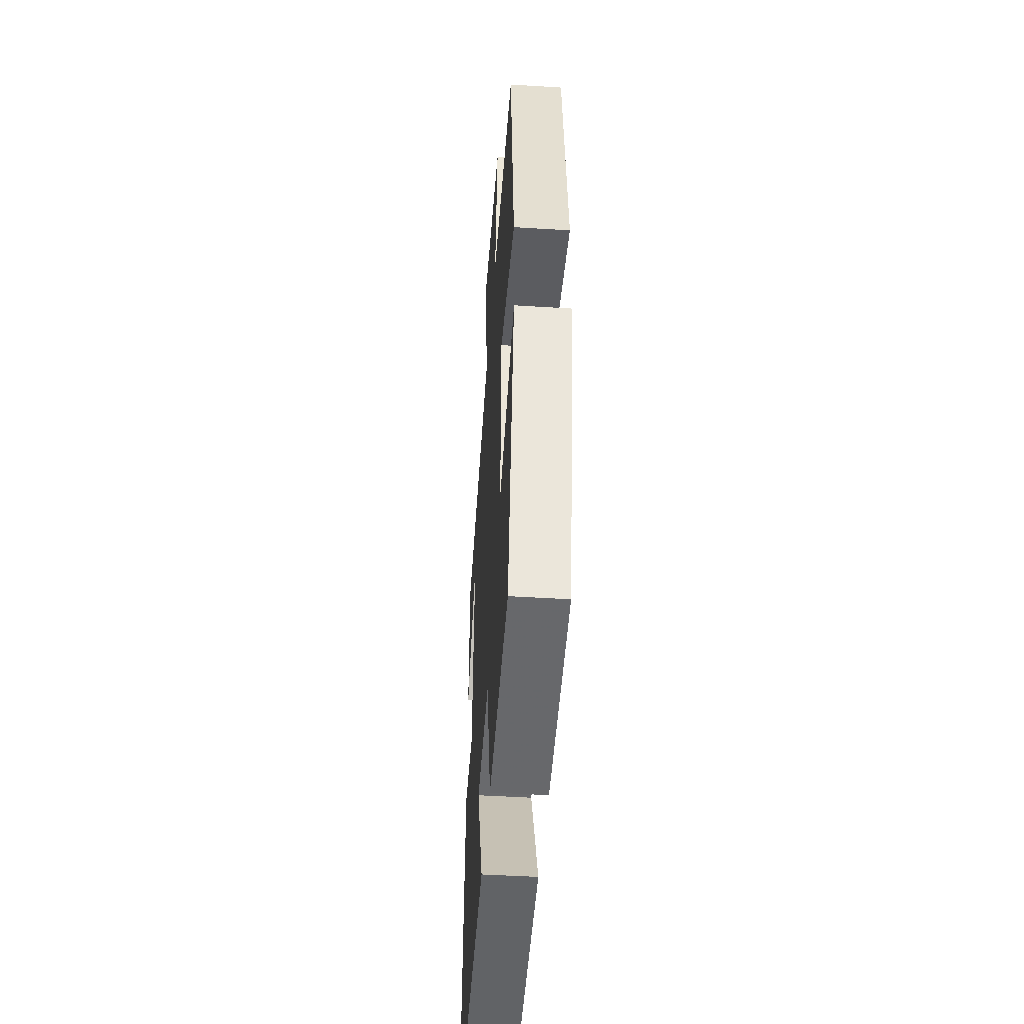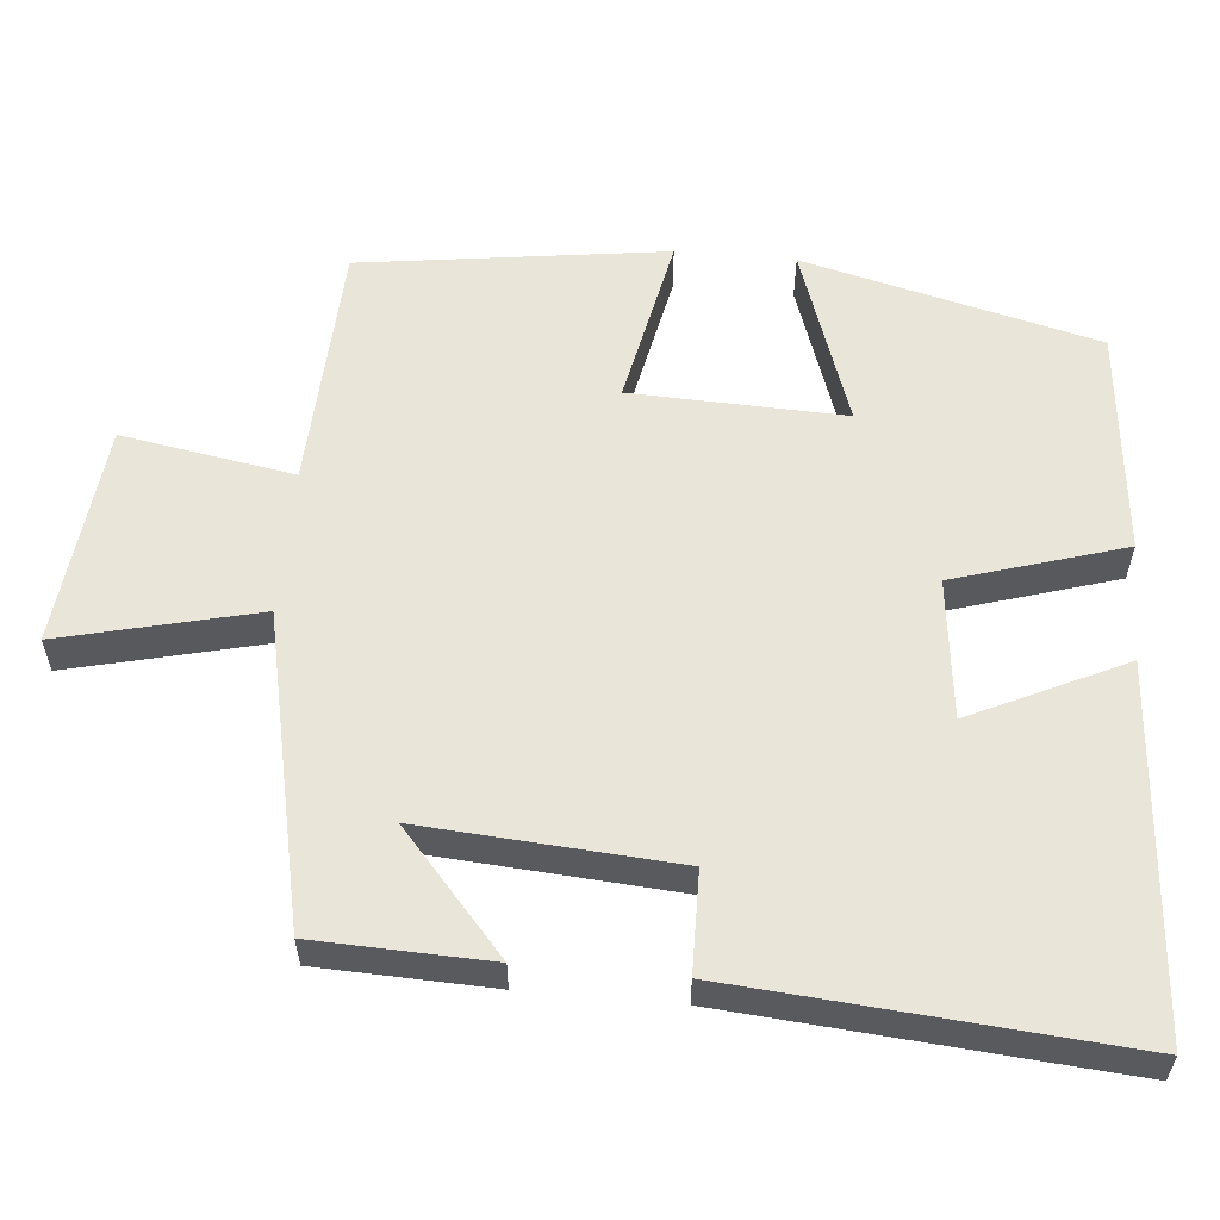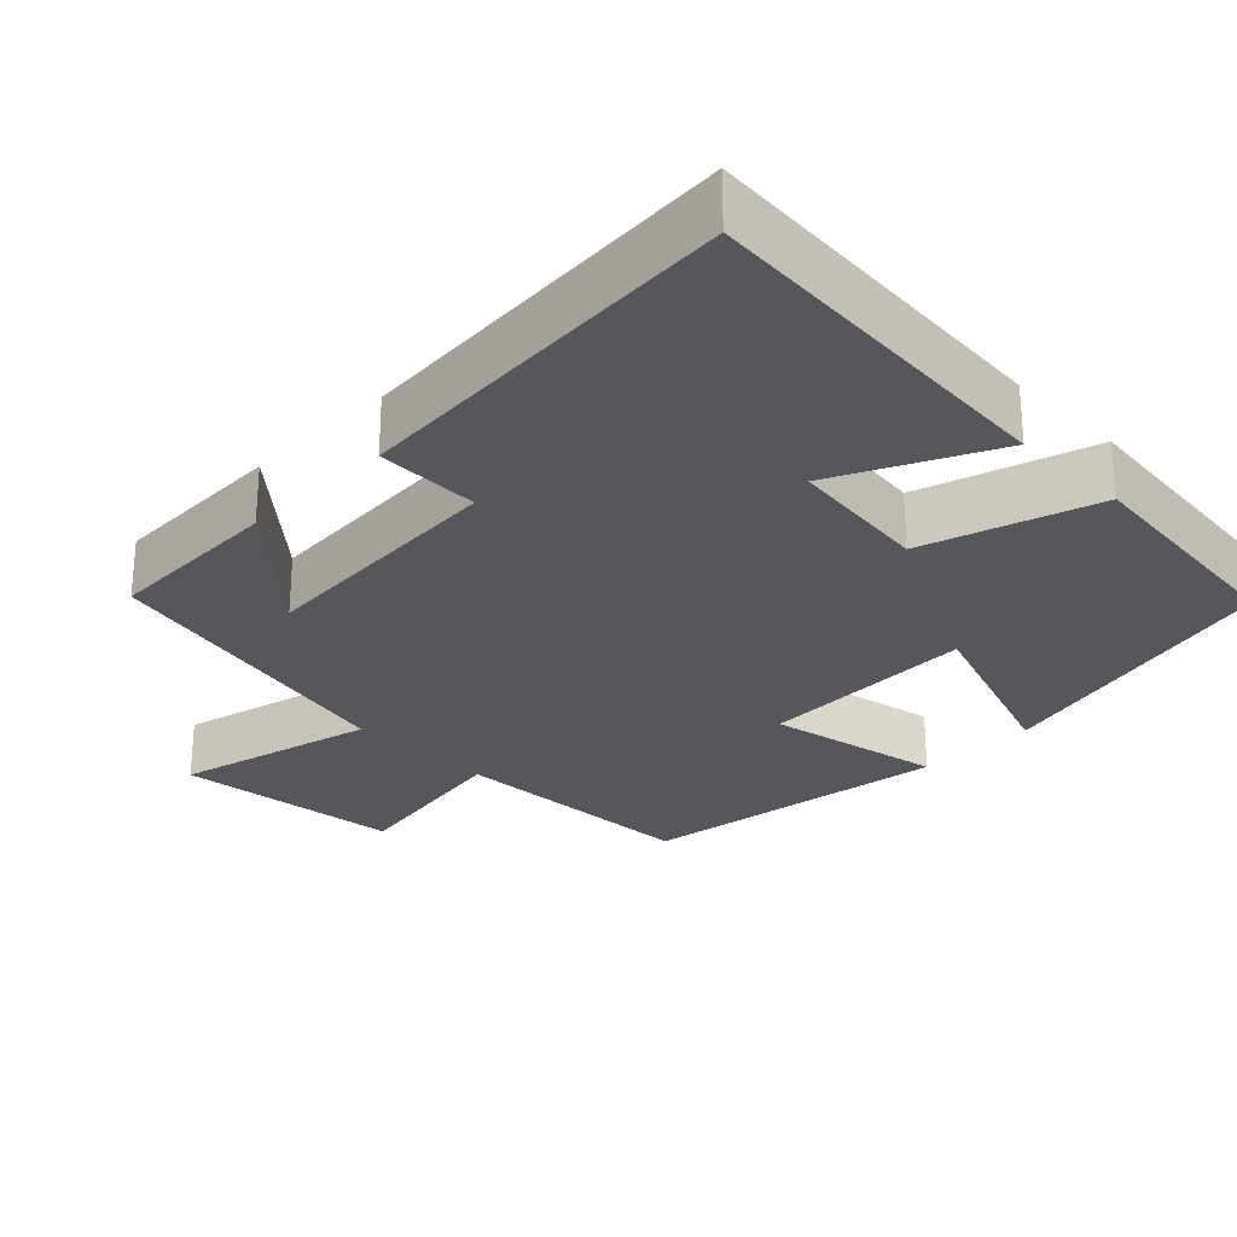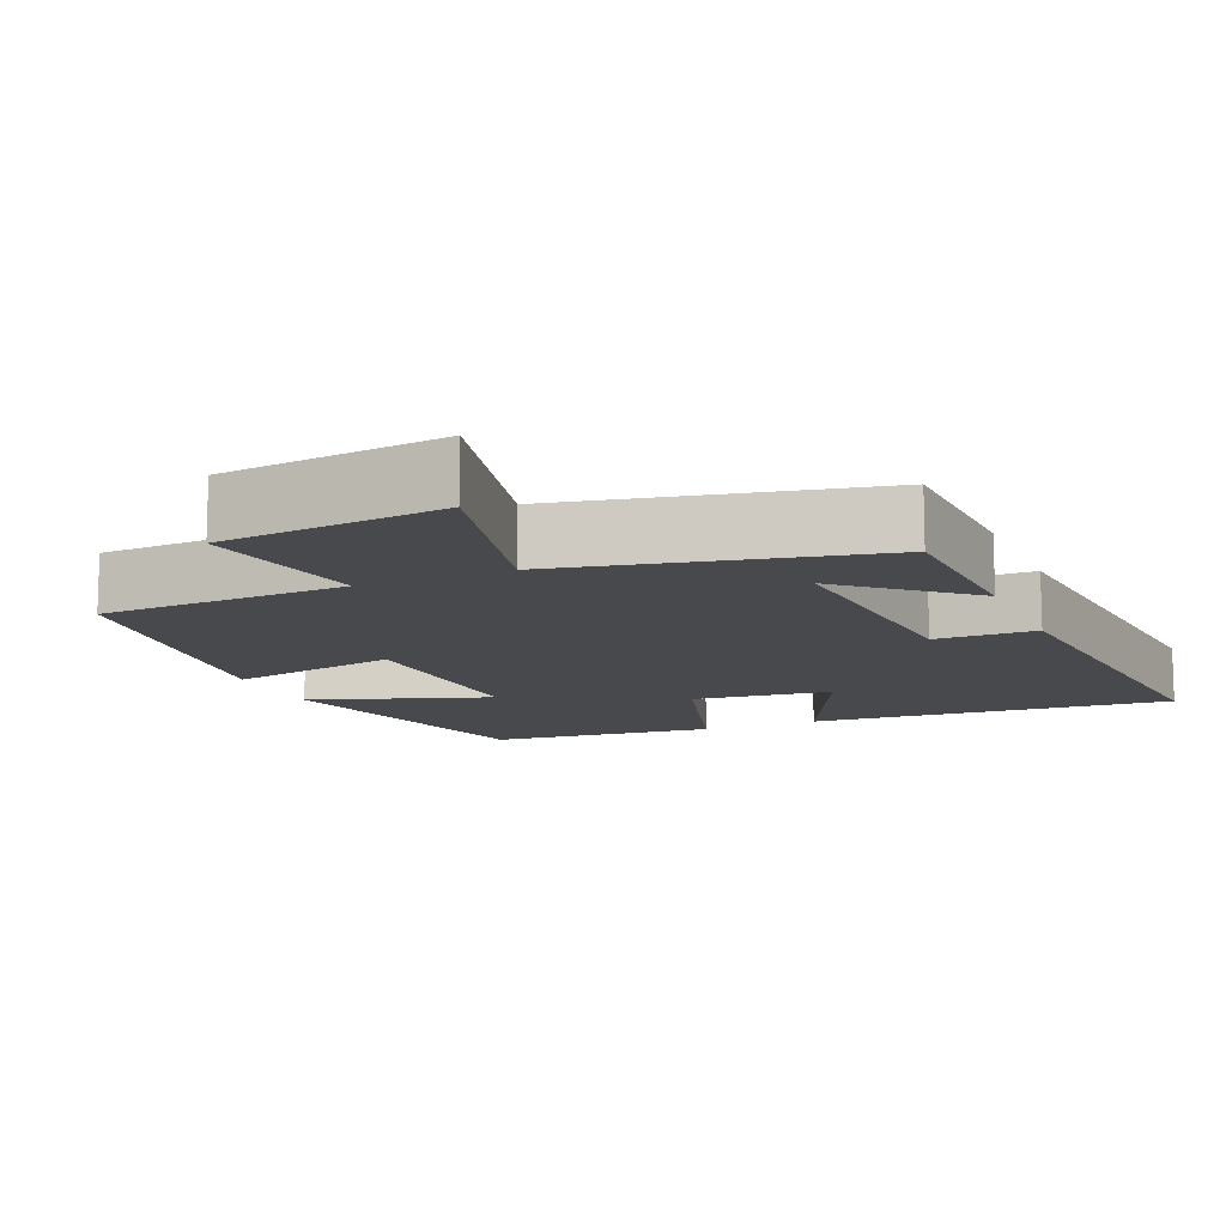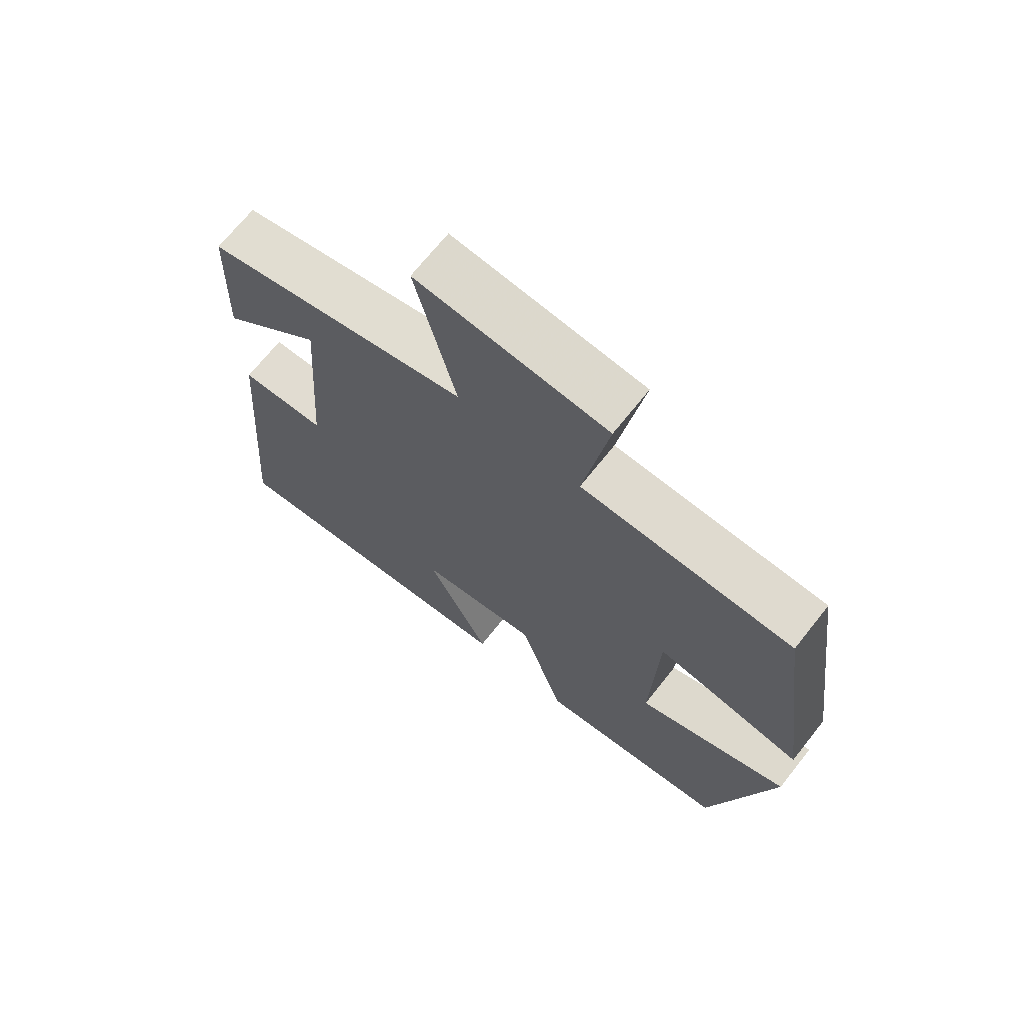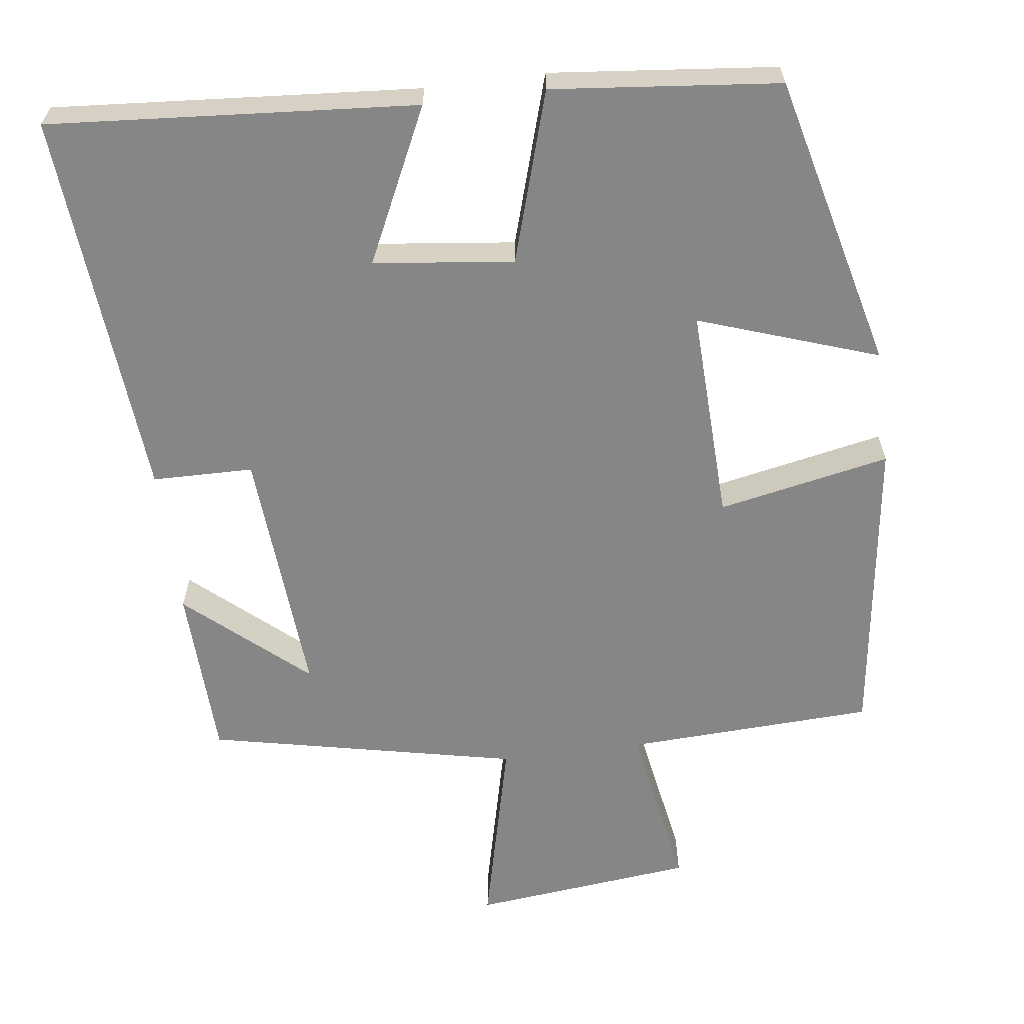
<metadata>
{"format":"obj","ext":"obj","renderer":"f3d","projection":"perspective","resolution":1024,"background":"white","views":[{"elev":-46.4,"azim":-94.1,"up":"+Z"},{"elev":57.8,"azim":95.2,"up":"+Y"},{"elev":-27.0,"azim":134.8,"up":"+Y"},{"elev":-12.0,"azim":23.3,"up":"+Y"},{"elev":69.5,"azim":-141.6,"up":"+Z"},{"elev":-62.2,"azim":-172.6,"up":"+Y"}]}
</metadata>
<code>
v 0.542 0.07 -0.537
v 0.056 0.07 -0.5
v 0.153 0.07 -0.296
v -0.033 0.07 -0.274
v -0.102 0.07 -0.5
v -0.403 0.07 -0.469
v -0.5 0.07 -0.078
v -0.262 0.07 -0.16
v -0.272 0.07 0.124
v -0.5 0.07 0.078
v -0.444 0.07 0.485
v -0.114 0.07 0.5
v -0.153 0.07 0.729
v 0.143 0.07 0.761
v 0.08 0.07 0.5
v 0.492 0.07 0.412
v 0.5 0.07 0.18
v 0.342 0.07 0.318
v 0.366 0.07 -0.018
v 0.5 0.07 -0.02
v 0.542 0 -0.537
v 0.056 0 -0.5
v 0.153 0 -0.296
v -0.033 0 -0.274
v -0.102 0 -0.5
v -0.403 0 -0.469
v -0.5 0 -0.078
v -0.262 0 -0.16
v -0.272 0 0.124
v -0.5 0 0.078
v -0.444 0 0.485
v -0.114 0 0.5
v -0.153 0 0.729
v 0.143 0 0.761
v 0.08 0 0.5
v 0.492 0 0.412
v 0.5 0 0.18
v 0.342 0 0.318
v 0.366 0 -0.018
v 0.5 0 -0.02
f 19 20 1 2
f 16 17 18
f 15 16 18
f 15 18 19
f 12 13 14 15
f 9 10 11 12
f 8 9 12 15
f 5 6 7 8
f 4 5 8 15
f 3 4 15 19
f 2 3 19
f 22 21 40 39
f 38 37 36
f 38 36 35
f 39 38 35
f 35 34 33 32
f 32 31 30 29
f 35 32 29 28
f 28 27 26 25
f 35 28 25 24
f 39 35 24 23
f 39 23 22
f 1 21 22 2
f 2 22 23 3
f 3 23 24 4
f 4 24 25 5
f 5 25 26 6
f 6 26 27 7
f 7 27 28 8
f 8 28 29 9
f 9 29 30 10
f 10 30 31 11
f 11 31 32 12
f 12 32 33 13
f 13 33 34 14
f 14 34 35 15
f 15 35 36 16
f 16 36 37 17
f 17 37 38 18
f 18 38 39 19
f 19 39 40 20
f 20 40 21 1

</code>
